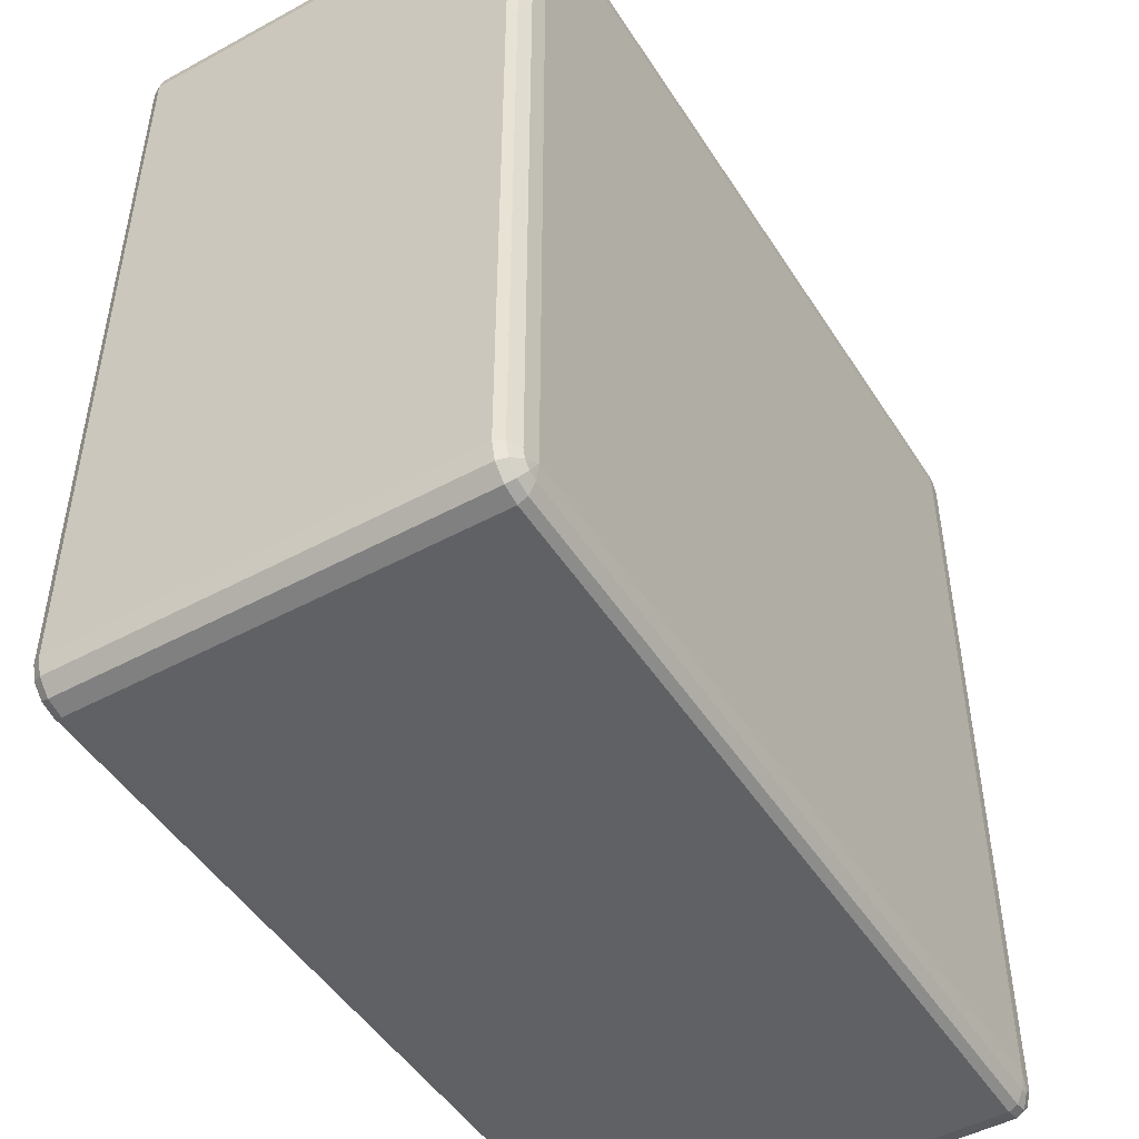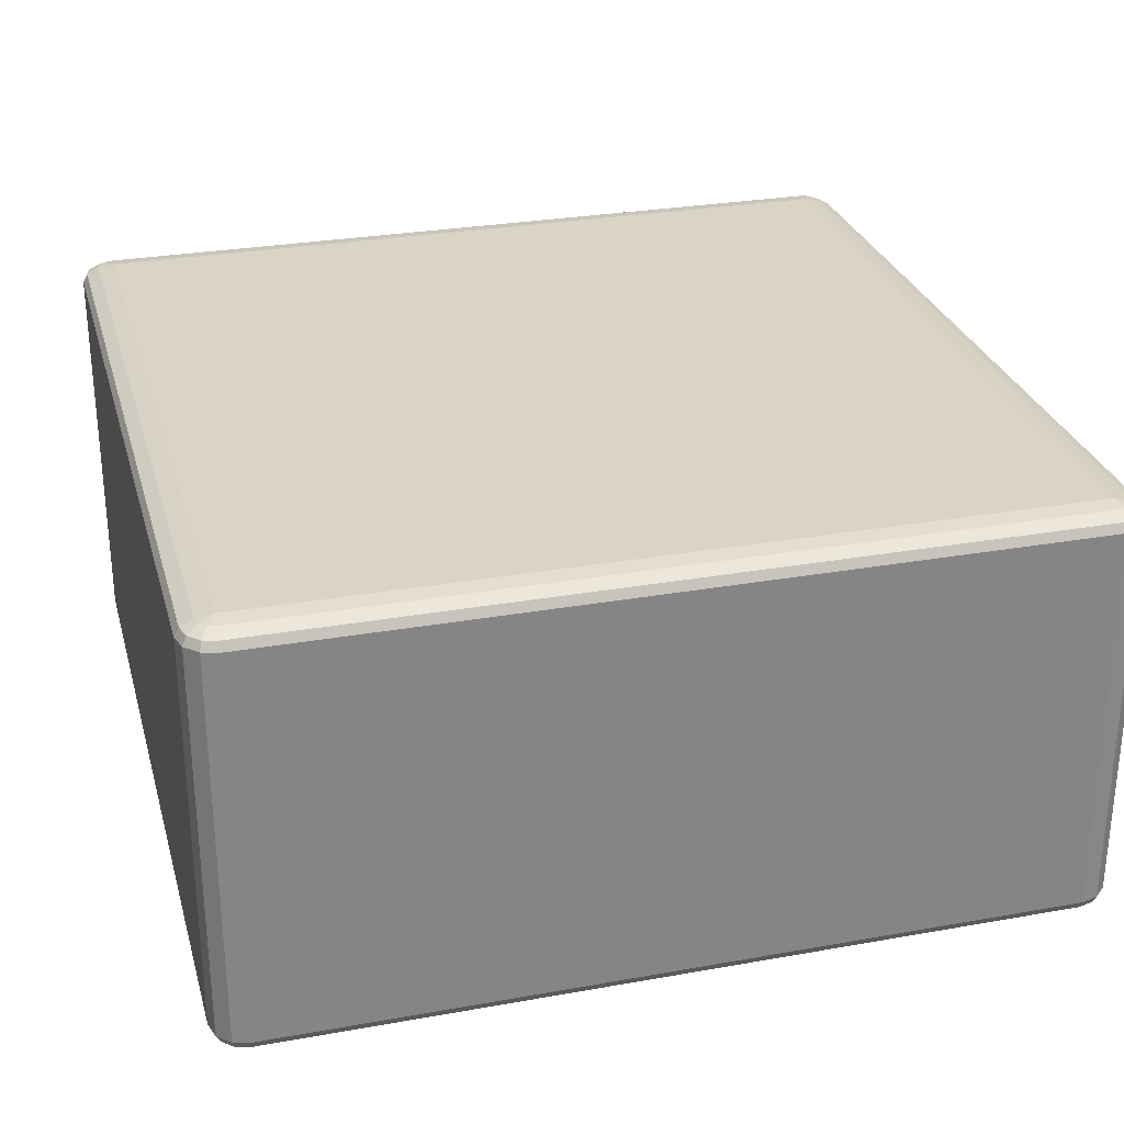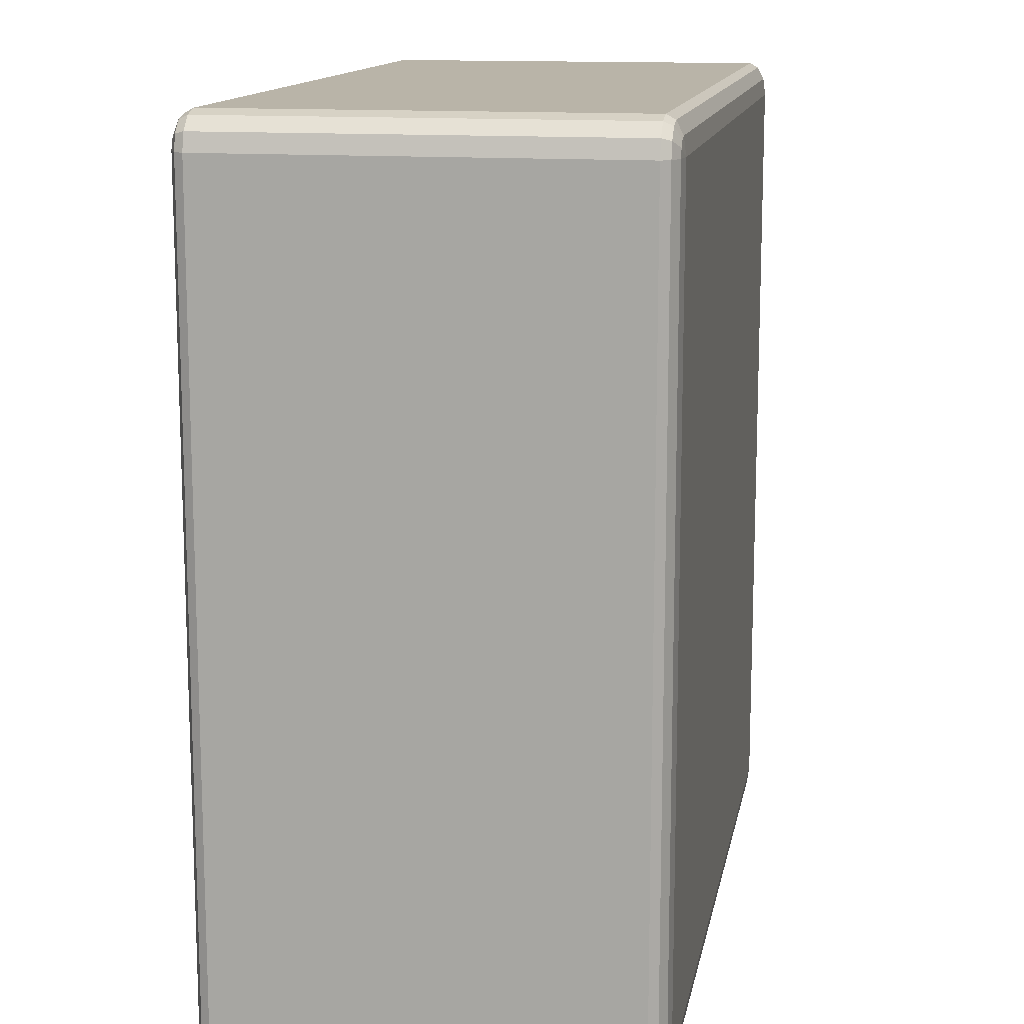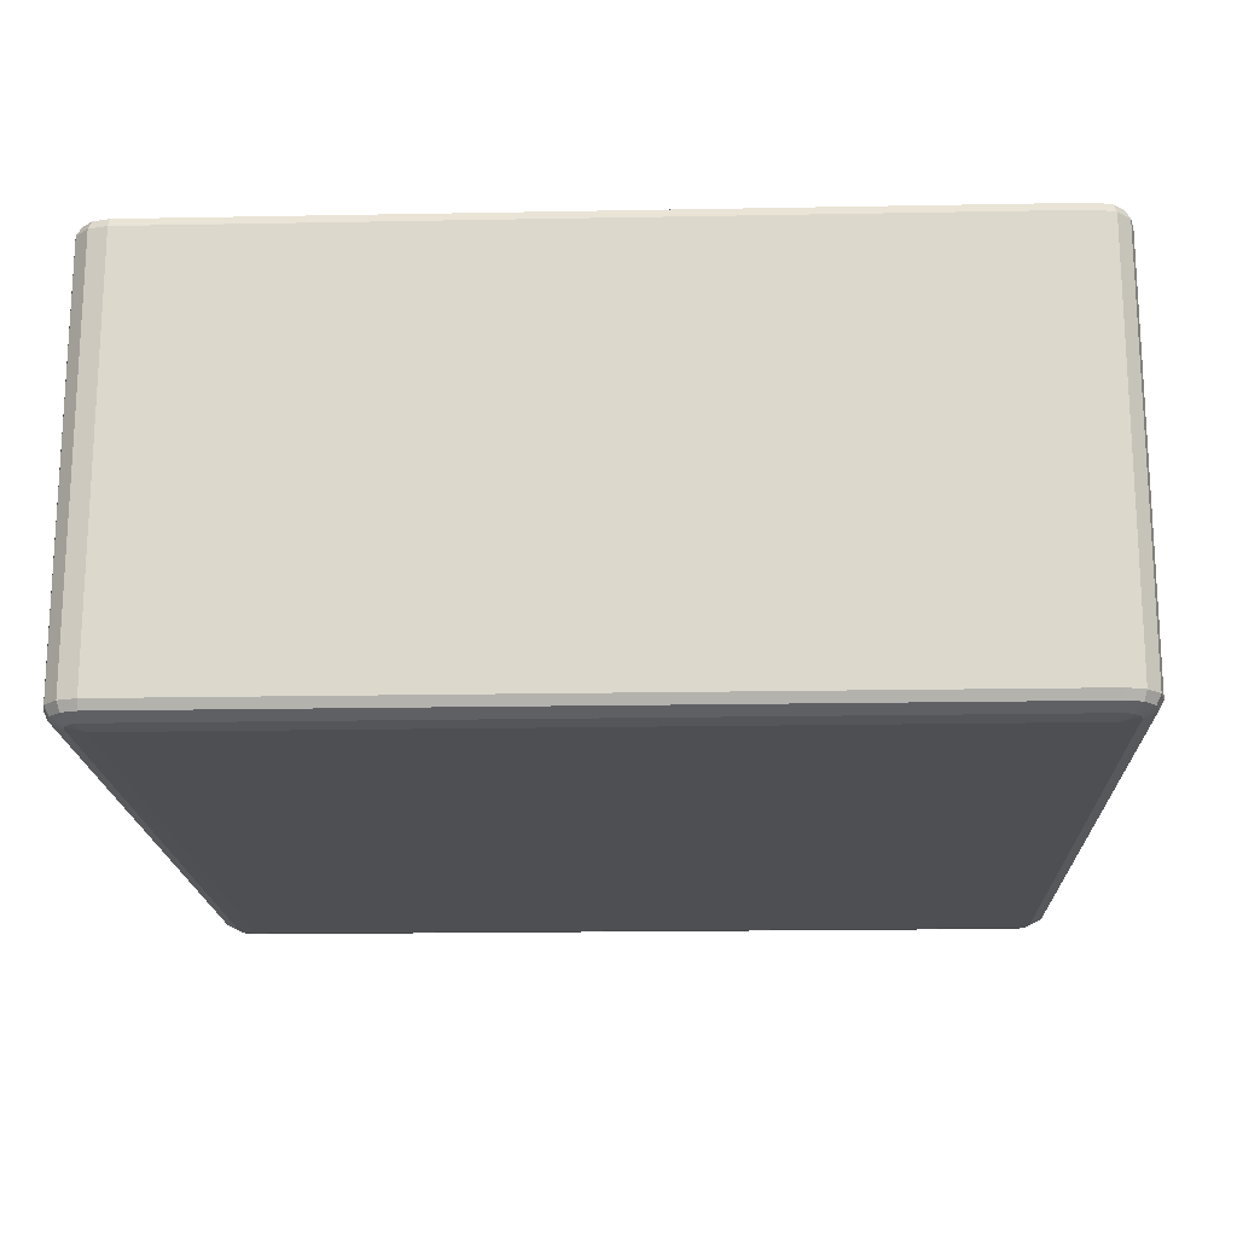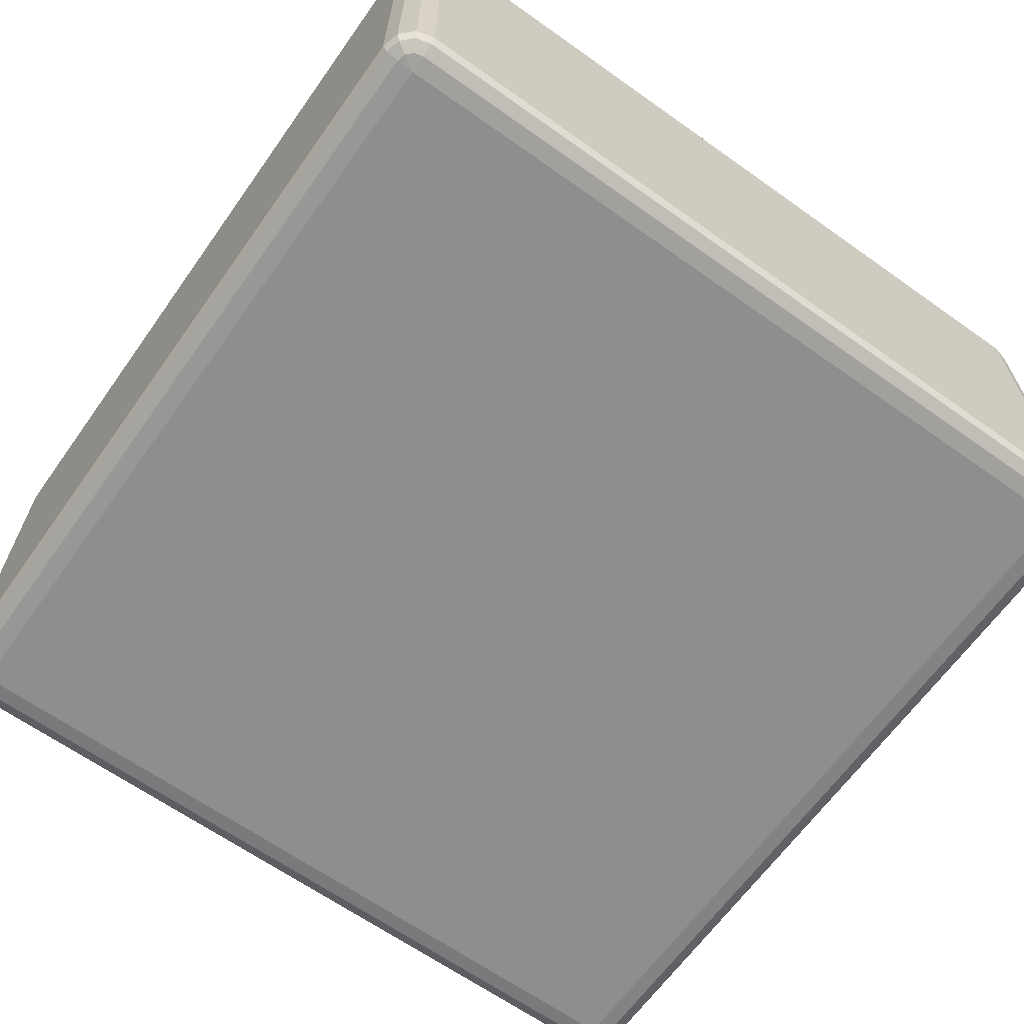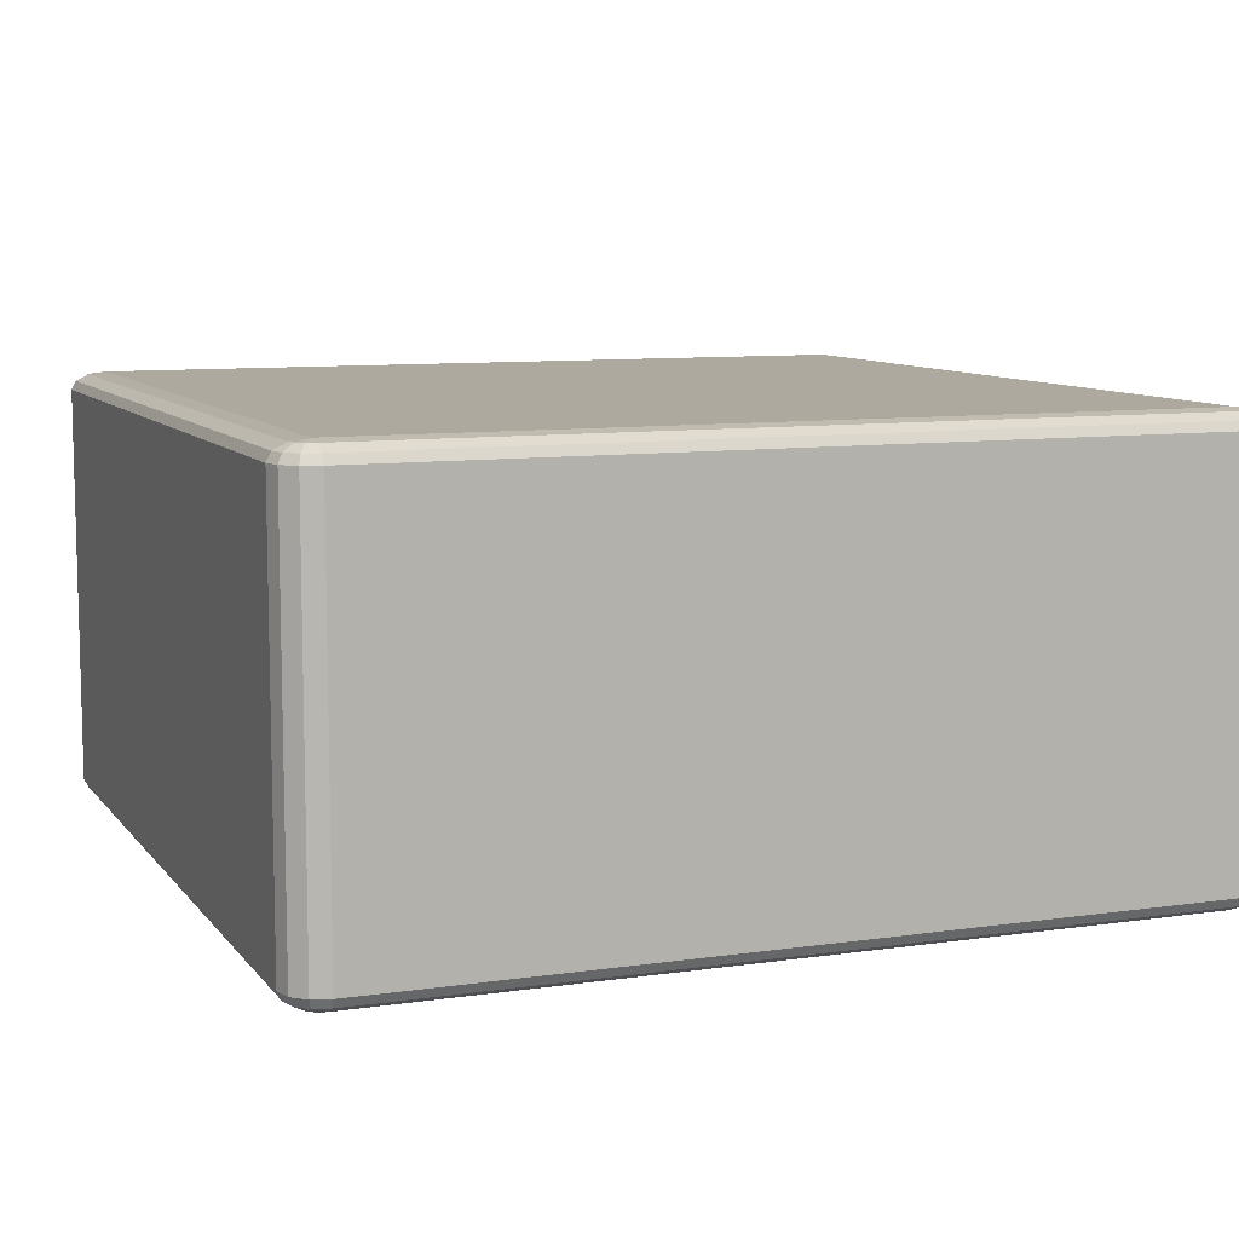
<metadata>
{"format":"obj","ext":"obj","renderer":"f3d","projection":"perspective","resolution":1024,"background":"white","views":[{"elev":-48.4,"azim":121.2,"up":"+Z"},{"elev":28.4,"azim":-105.0,"up":"+Y"},{"elev":13.3,"azim":100.3,"up":"+Z"},{"elev":-17.9,"azim":-87.9,"up":"+Y"},{"elev":-65.0,"azim":144.5,"up":"+Y"},{"elev":9.0,"azim":158.6,"up":"+Y"}]}
</metadata>
<code>
v -3650 1378 -2850
v -3650 918 -2850
v -3670 918 -2855
v -3670 1378 -2855
v -3685 918 -2870
v -3685 1378 -2870
v -3690 918 -2890
v -3690 1378 -2890
v -3690 918 -3810
v -3690 1378 -3810
v -3685 918 -3830
v -3685 1378 -3830
v -3670 918 -3845
v -3670 1378 -3845
v -3650 918 -3850
v -3650 1378 -3850
v -2730 918 -3850
v -2730 1378 -3850
v -2710 918 -3845
v -2710 1378 -3845
v -2695 918 -3830
v -2695 1378 -3830
v -2690 918 -3810
v -2690 1378 -3810
v -2690 918 -2890
v -2690 1378 -2890
v -2695 918 -2870
v -2695 1378 -2870
v -2710 918 -2855
v -2710 1378 -2855
v -2730 918 -2850
v -2730 1378 -2850
v -3650 1388 -2855
v -3667 1388 -2860
v -2730 1388 -2855
v -3680 1388 -2873
v -2713 1388 -2860
v -3685 1388 -2890
v -2700 1388 -2873
v -3685 1388 -3810
v -2695 1388 -2890
v -3680 1388 -3827
v -2695 1388 -3810
v -3667 1388 -3840
v -2700 1388 -3827
v -3650 1388 -3845
v -2713 1388 -3840
v -2730 1388 -3845
v -2720 1395 -3827
v -2730 1395 -3830
v -3650 1395 -3830
v -3660 1395 -3827
v -3650 1398 -3810
v -3667 1395 -3820
v -3670 1395 -3810
v -2730 1398 -3810
v -3670 1395 -2890
v -3650 1398 -2890
v -3667 1395 -2880
v -3660 1395 -2873
v -3650 1395 -2870
v -2730 1398 -2890
v -2730 1395 -2870
v -2720 1395 -2873
v -2713 1395 -2880
v -2710 1395 -2890
v -2710 1395 -3810
v -2713 1395 -3820
v -3667 908 -2860
v -3650 908 -2855
v -3680 908 -2873
v -2730 908 -2855
v -3685 908 -2890
v -2713 908 -2860
v -3685 908 -3810
v -2700 908 -2873
v -3680 908 -3827
v -2695 908 -2890
v -3667 908 -3840
v -2695 908 -3810
v -3650 908 -3845
v -2700 908 -3827
v -2730 908 -3845
v -2713 908 -3840
v -2730 900.7 -3830
v -2720 900.7 -3827
v -2713 900.7 -3820
v -2710 900.7 -3810
v -2730 898 -3810
v -2710 900.7 -2890
v -3650 900.7 -3830
v -2713 900.7 -2880
v -3660 900.7 -3827
v -2720 900.7 -2873
v -3667 900.7 -3820
v -3650 898 -3810
v -3670 900.7 -3810
v -3670 900.7 -2890
v -2730 898 -2890
v -3650 898 -2890
v -3667 900.7 -2880
v -2730 900.7 -2870
v -3660 900.7 -2873
v -3650 900.7 -2870
f 3 2 1
f 1 4 3
f 5 3 4
f 4 6 5
f 7 5 6
f 6 8 7
f 9 7 8
f 8 10 9
f 11 9 10
f 10 12 11
f 13 11 12
f 12 14 13
f 15 13 14
f 14 16 15
f 17 15 16
f 16 18 17
f 19 17 18
f 18 20 19
f 21 19 20
f 20 22 21
f 23 21 22
f 22 24 23
f 25 23 24
f 24 26 25
f 27 25 26
f 26 28 27
f 29 27 28
f 28 30 29
f 31 29 30
f 30 32 31
f 2 31 32
f 32 1 2
f 4 1 33
f 33 34 4
f 6 4 34
f 35 33 1
f 1 32 35
f 34 36 6
f 8 6 36
f 37 35 32
f 32 30 37
f 36 38 8
f 10 8 38
f 39 37 30
f 30 28 39
f 38 40 10
f 12 10 40
f 41 39 28
f 28 26 41
f 40 42 12
f 14 12 42
f 43 41 26
f 26 24 43
f 42 44 14
f 16 14 44
f 45 43 24
f 24 22 45
f 44 46 16
f 18 16 46
f 47 45 22
f 22 20 47
f 20 18 48
f 48 47 20
f 46 48 18
f 45 47 49
f 47 48 50
f 50 49 47
f 48 46 51
f 51 50 48
f 52 51 46
f 46 44 52
f 50 51 53
f 51 52 53
f 54 52 44
f 52 54 53
f 44 42 54
f 55 54 42
f 54 55 53
f 42 40 55
f 53 56 50
f 49 50 56
f 57 55 40
f 40 38 57
f 58 53 55
f 55 57 58
f 56 53 58
f 59 57 38
f 57 59 58
f 38 36 59
f 60 59 36
f 59 60 58
f 36 34 60
f 61 60 34
f 60 61 58
f 34 33 61
f 62 58 61
f 58 62 56
f 63 61 33
f 61 63 62
f 33 35 63
f 64 63 35
f 63 64 62
f 35 37 64
f 65 64 37
f 64 65 62
f 37 39 65
f 65 66 62
f 66 65 39
f 56 62 66
f 39 41 66
f 67 66 41
f 66 67 56
f 41 43 67
f 67 68 56
f 68 67 43
f 68 49 56
f 43 45 68
f 49 68 45
f 2 3 69
f 69 70 2
f 31 2 70
f 71 69 3
f 3 5 71
f 70 72 31
f 29 31 72
f 73 71 5
f 5 7 73
f 72 74 29
f 27 29 74
f 75 73 7
f 7 9 75
f 74 76 27
f 25 27 76
f 77 75 9
f 9 11 77
f 76 78 25
f 23 25 78
f 79 77 11
f 11 13 79
f 78 80 23
f 21 23 80
f 81 79 13
f 13 15 81
f 80 82 21
f 19 21 82
f 83 81 15
f 15 17 83
f 17 19 84
f 84 83 17
f 82 84 19
f 81 83 85
f 83 84 86
f 86 85 83
f 84 82 87
f 87 86 84
f 88 87 82
f 82 80 88
f 87 89 86
f 88 89 87
f 86 89 85
f 90 88 80
f 80 78 90
f 85 91 81
f 91 85 89
f 79 81 91
f 92 90 78
f 78 76 92
f 91 93 79
f 77 79 93
f 94 92 76
f 76 74 94
f 93 95 77
f 75 77 95
f 91 96 93
f 93 96 95
f 89 96 91
f 95 97 75
f 95 96 97
f 73 75 97
f 97 98 73
f 98 97 96
f 71 73 98
f 96 89 99
f 99 89 88
f 88 90 99
f 92 99 90
f 94 99 92
f 96 100 98
f 99 100 96
f 98 101 71
f 98 100 101
f 69 71 101
f 102 99 94
f 100 99 102
f 102 94 74
f 74 72 102
f 101 103 69
f 101 100 103
f 70 69 103
f 102 104 100
f 103 100 104
f 104 102 72
f 103 104 70
f 72 70 104

</code>
